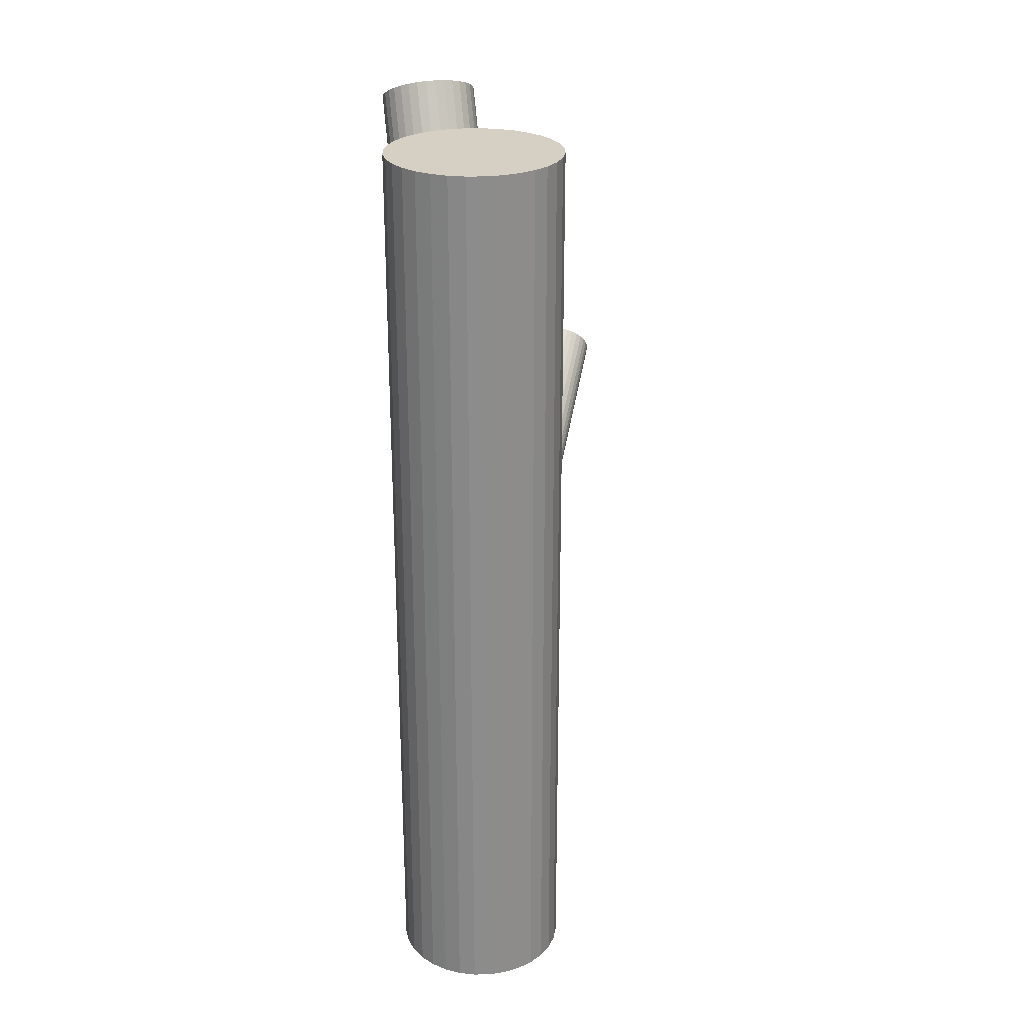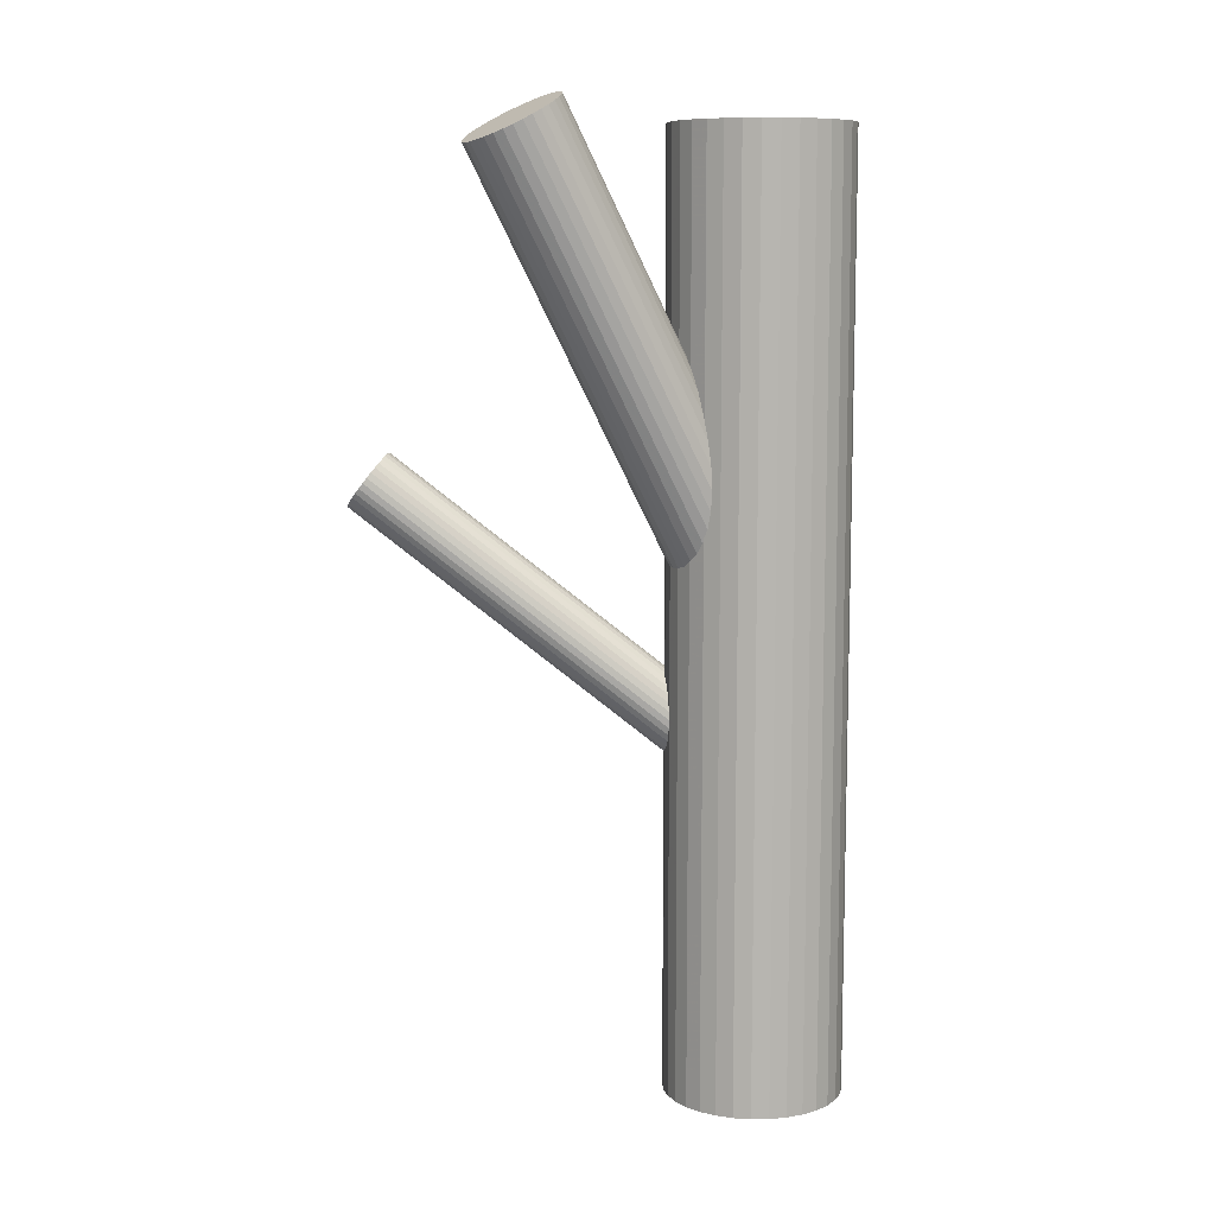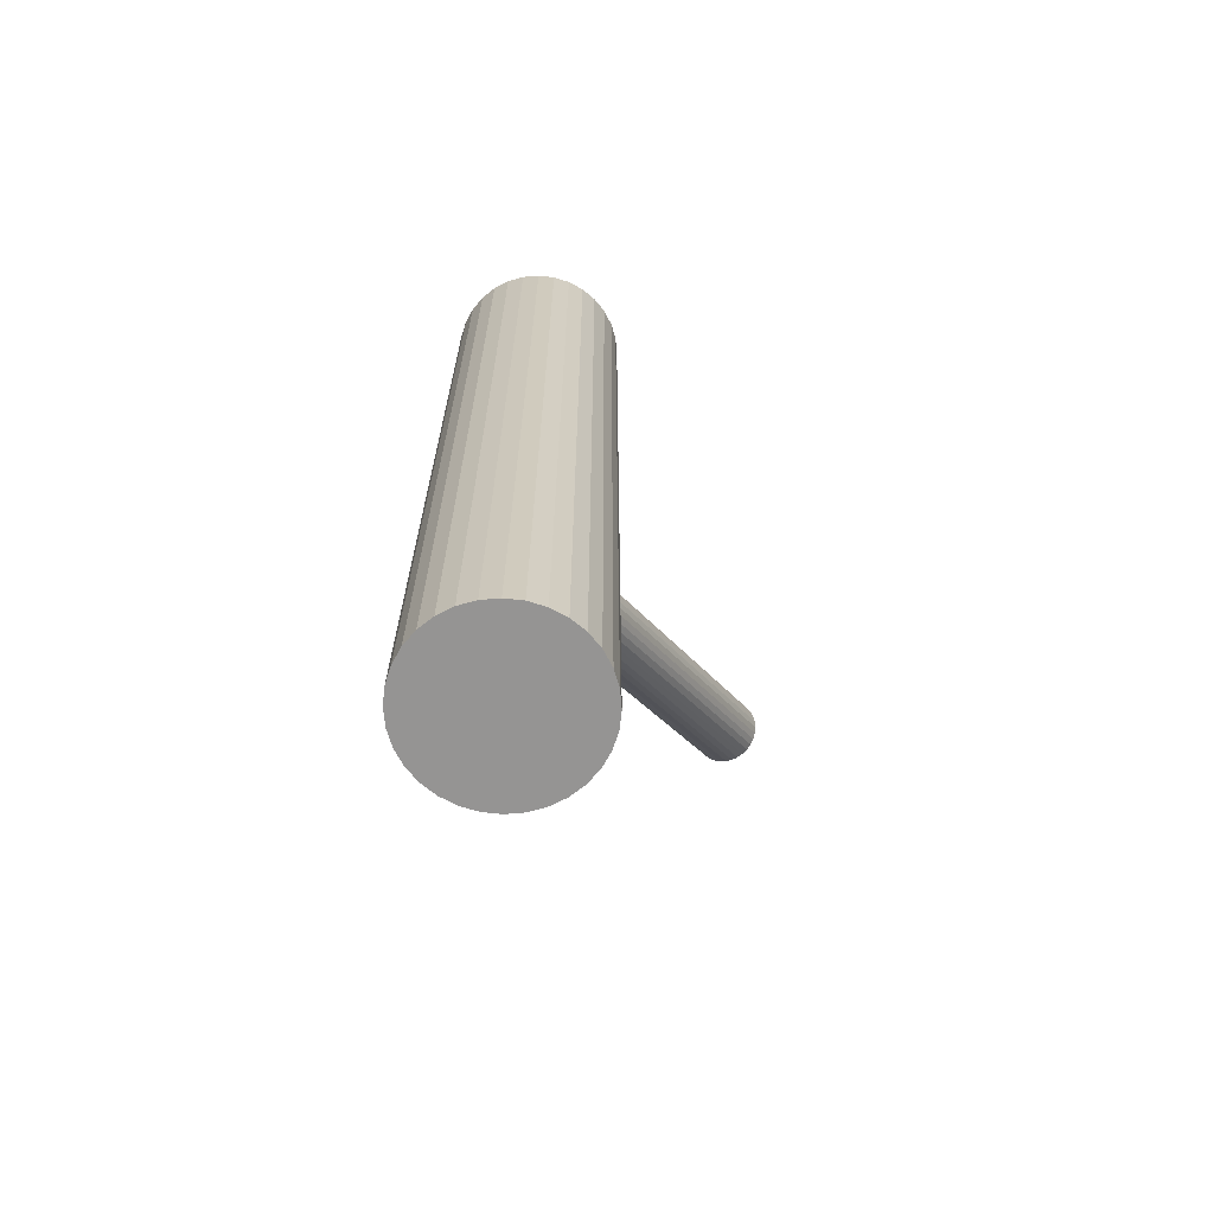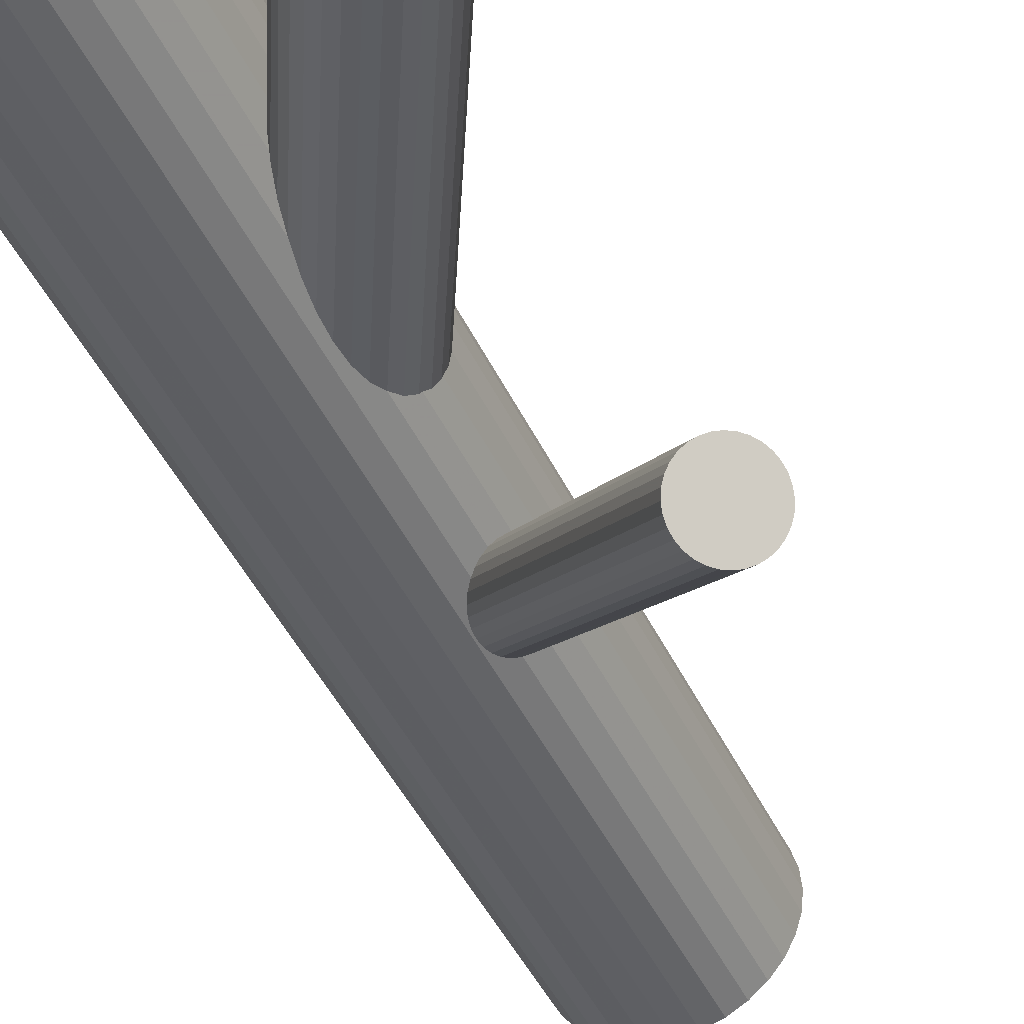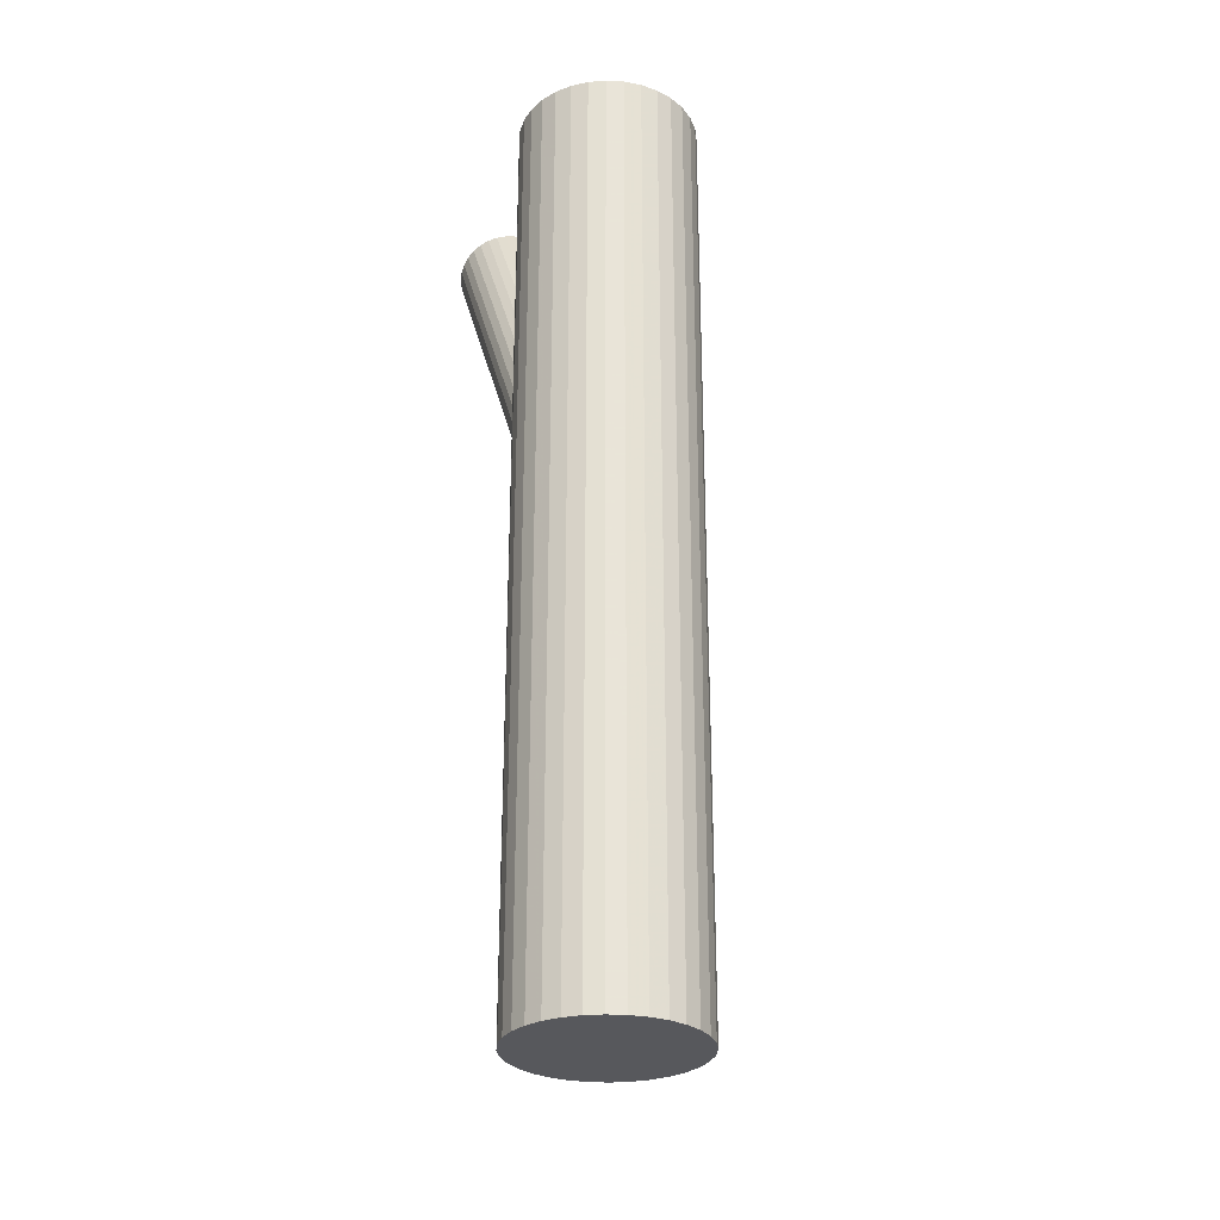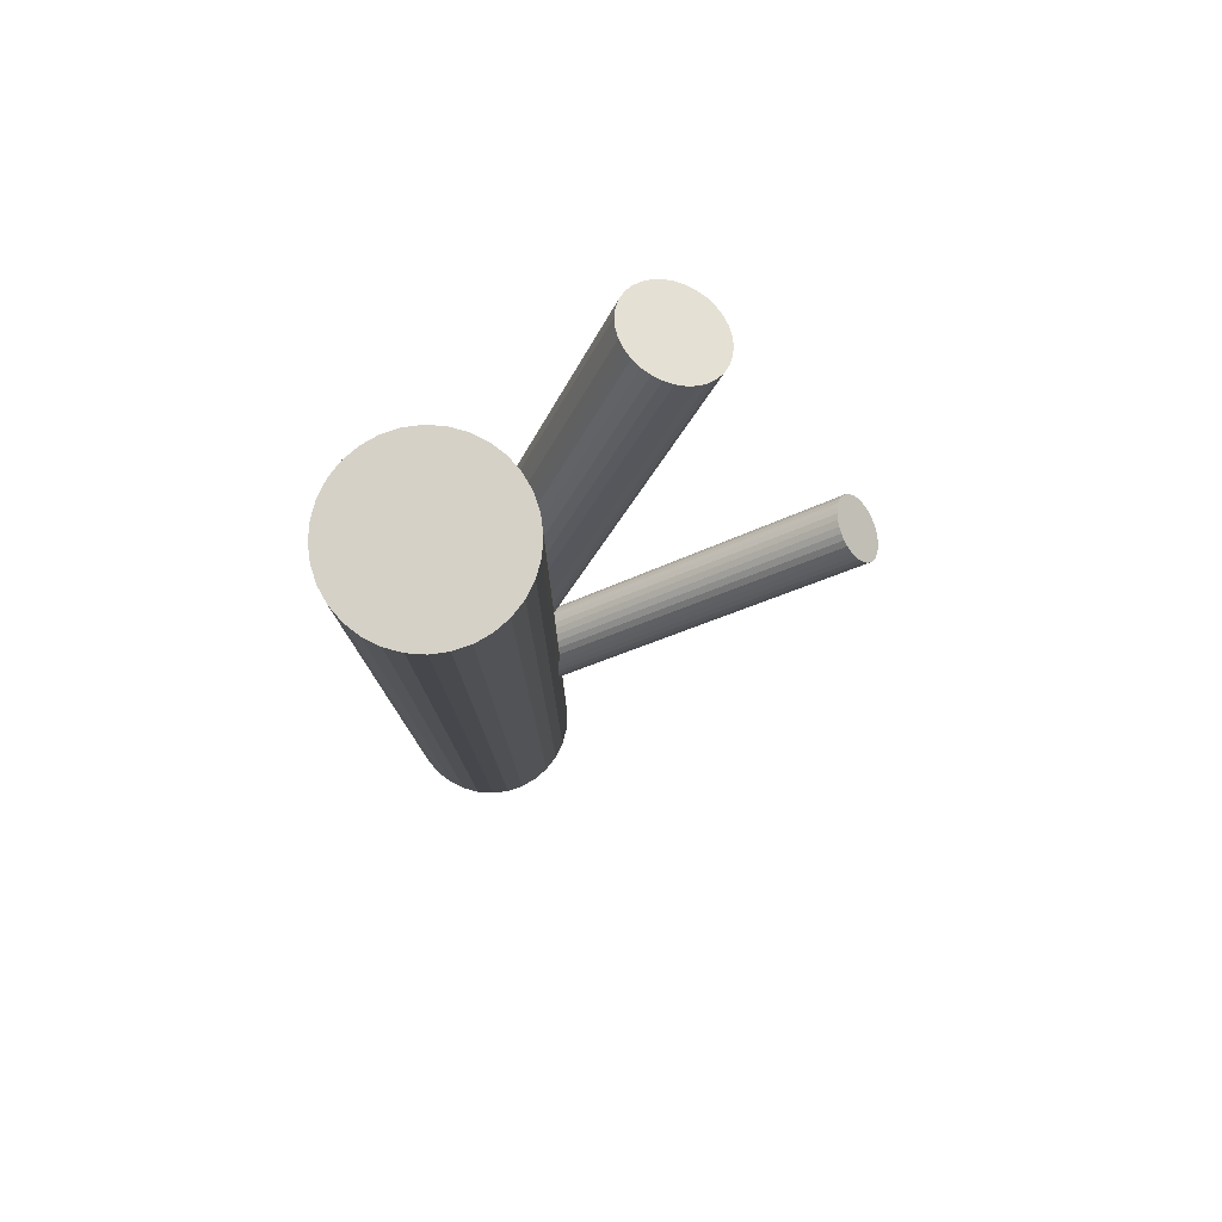
<metadata>
{"format":"obj","ext":"obj","renderer":"f3d","projection":"perspective","resolution":1024,"background":"white","views":[{"elev":26.0,"azim":-119.9,"up":"+Z"},{"elev":9.3,"azim":139.0,"up":"+Z"},{"elev":-67.1,"azim":-102.0,"up":"+Z"},{"elev":-43.8,"azim":23.7,"up":"+Y"},{"elev":-28.7,"azim":-133.9,"up":"+Z"},{"elev":79.0,"azim":-58.1,"up":"+Z"}]}
</metadata>
<code>
v -0.02354 0.02336 0.1055
v -0.02354 0.02336 -0.1108
v -0.02354 0.04389 0.1055
v -0.02354 0.04389 -0.1108
v -0.02354 0.002826 0.1055
v -0.02354 0.002826 -0.1108
v -0.04368 0.01935 0.1055
v -0.04368 0.01935 -0.1108
v -0.04368 0.02737 0.1055
v -0.04368 0.02737 -0.1108
v -0.003011 0.02336 0.1055
v -0.003011 0.02336 -0.1108
v -0.02755 0.00322 0.1055
v -0.02755 0.00322 -0.1108
v -0.02755 0.0435 0.1055
v -0.02755 0.0435 -0.1108
v -0.03806 0.00884 0.1055
v -0.03806 0.00884 -0.1108
v -0.03806 0.03788 0.1055
v -0.03806 0.03788 -0.1108
v -0.01214 0.04043 0.1055
v -0.01214 0.04043 -0.1108
v -0.01214 0.006286 0.1055
v -0.01214 0.006286 -0.1108
v -0.006472 0.03477 0.1055
v -0.006472 0.03477 -0.1108
v -0.006472 0.01195 0.1055
v -0.006472 0.01195 -0.1108
v -0.0314 0.004389 0.1055
v -0.0314 0.004389 -0.1108
v -0.0314 0.04233 0.1055
v -0.0314 0.04233 -0.1108
v -0.04252 0.0155 0.1055
v -0.04252 0.0155 -0.1108
v -0.04252 0.03122 0.1055
v -0.04252 0.03122 -0.1108
v -0.004574 0.0155 0.1055
v -0.004574 0.0155 -0.1108
v -0.004574 0.03122 0.1055
v -0.004574 0.03122 -0.1108
v -0.01569 0.004389 0.1055
v -0.01569 0.004389 -0.1108
v -0.01569 0.04233 0.1055
v -0.01569 0.04233 -0.1108
v -0.04062 0.03477 0.1055
v -0.04062 0.03477 -0.1108
v -0.04062 0.01195 0.1055
v -0.04062 0.01195 -0.1108
v -0.03495 0.04043 0.1055
v -0.03495 0.04043 -0.1108
v -0.03495 0.006286 0.1055
v -0.03495 0.006286 -0.1108
v -0.009025 0.00884 0.1055
v -0.009025 0.00884 -0.1108
v -0.009025 0.03788 0.1055
v -0.009025 0.03788 -0.1108
v -0.01954 0.00322 0.1055
v -0.01954 0.00322 -0.1108
v -0.01954 0.0435 0.1055
v -0.01954 0.0435 -0.1108
v -0.04408 0.02336 0.1055
v -0.04408 0.02336 -0.1108
v -0.003405 0.01935 0.1055
v -0.003405 0.01935 -0.1108
v -0.003405 0.02737 0.1055
v -0.003405 0.02737 -0.1108
v -0.02354 0.02336 -0.004032
v 0.03133 0.006251 0.1055
v -0.03323 0.02638 0.001291
v 0.02165 0.009269 0.1108
v -0.01386 0.02034 -0.009356
v 0.04101 0.003232 0.1001
v -0.03371 0.02419 0.001189
v 0.02117 0.007078 0.1107
v -0.01471 0.01827 -0.009254
v 0.04016 0.001157 0.1002
v -0.01533 0.03077 -0.00699
v 0.03954 0.01367 0.1025
v -0.02609 0.03413 -0.001075
v 0.02878 0.01702 0.1084
v -0.02014 0.03429 -0.004032
v 0.03474 0.01719 0.1055
v -0.0133 0.02476 -0.008951
v 0.04158 0.007646 0.1005
v -0.03119 0.03033 0.0008861
v 0.02369 0.01322 0.1104
v -0.01831 0.0335 -0.005071
v 0.03656 0.01639 0.1044
v -0.02209 0.03467 -0.002994
v 0.03278 0.01756 0.1065
v -0.01911 0.01349 -0.007797
v 0.03576 -0.003616 0.1017
v -0.0328 0.01776 -0.0002679
v 0.02207 0.0006531 0.1092
v -0.03349 0.01979 0.0003942
v 0.02138 0.002686 0.1099
v -0.01739 0.01477 -0.008459
v 0.03748 -0.002334 0.101
v -0.0304 0.01441 -0.001995
v 0.02447 -0.002697 0.1075
v -0.02299 0.0121 -0.00607
v 0.03188 -0.005007 0.1034
v -0.0241 0.03462 -0.001995
v 0.03077 0.01751 0.1075
v -0.01669 0.03231 -0.00607
v 0.03818 0.0152 0.1034
v -0.0297 0.03194 0.0003942
v 0.02517 0.01484 0.1099
v -0.0136 0.02692 -0.008459
v 0.04127 0.009816 0.101
v -0.01429 0.02896 -0.007797
v 0.04059 0.01185 0.1017
v -0.02798 0.03323 -0.0002679
v 0.02689 0.01612 0.1092
v -0.025 0.01205 -0.005071
v 0.02987 -0.005063 0.1044
v -0.02878 0.01322 -0.002994
v 0.0261 -0.003885 0.1065
v -0.0159 0.01639 -0.008951
v 0.03897 -0.0007229 0.1005
v -0.03379 0.02196 0.0008861
v 0.02108 0.004855 0.1104
v -0.02695 0.01243 -0.004032
v 0.02792 -0.004684 0.1055
v -0.021 0.01259 -0.00699
v 0.03387 -0.004518 0.1025
v -0.03176 0.01595 -0.001075
v 0.02312 -0.001164 0.1084
v -0.03238 0.02845 0.001189
v 0.0225 0.01134 0.1107
v -0.01338 0.02253 -0.009254
v 0.04149 0.005423 0.1002
v 0.03777 -0.03756 0.02821
v -0.02354 0.02336 -0.03853
v 0.03446 -0.03428 0.03426
v -0.02685 0.02665 -0.03248
v 0.04108 -0.04085 0.02217
v -0.02024 0.02007 -0.04457
v 0.04315 -0.03215 0.02821
v -0.01816 0.02877 -0.03853
v 0.04147 -0.0313 0.03053
v -0.01984 0.02962 -0.03621
v 0.044 -0.03382 0.0259
v -0.01731 0.0271 -0.04084
v 0.03677 -0.03245 0.0338
v -0.02454 0.02847 -0.03294
v 0.04288 -0.03853 0.02263
v -0.01843 0.02239 -0.04411
v 0.03996 -0.04185 0.02229
v -0.02135 0.01908 -0.04445
v 0.03347 -0.0354 0.03414
v -0.02784 0.02553 -0.0326
v 0.03313 -0.04352 0.02703
v -0.02818 0.01741 -0.03971
v 0.03184 -0.04223 0.02939
v -0.02947 0.01869 -0.03735
v 0.03202 -0.03784 0.03324
v -0.02929 0.02309 -0.0335
v 0.03753 -0.04331 0.02319
v -0.02378 0.01762 -0.04355
v 0.0363 -0.04372 0.02394
v -0.02501 0.01721 -0.0428
v 0.03162 -0.03907 0.03249
v -0.02969 0.02186 -0.03425
v 0.04408 -0.03489 0.02486
v -0.01723 0.02604 -0.04188
v 0.0404 -0.03123 0.03157
v -0.02091 0.02969 -0.03517
v 0.03513 -0.04389 0.02486
v -0.02618 0.01703 -0.04188
v 0.03145 -0.04024 0.03157
v -0.02986 0.02068 -0.03517
v 0.04391 -0.03606 0.02394
v -0.0174 0.02486 -0.0428
v 0.03923 -0.03141 0.03249
v -0.02208 0.02951 -0.03425
v 0.038 -0.03182 0.03324
v -0.02331 0.0291 -0.0335
v 0.04351 -0.03729 0.02319
v -0.0178 0.02363 -0.04355
v 0.04369 -0.03289 0.02703
v -0.01762 0.02803 -0.03971
v 0.0424 -0.03161 0.02939
v -0.01891 0.02931 -0.03735
v 0.04206 -0.03973 0.02229
v -0.01925 0.02119 -0.04445
v 0.03557 -0.03328 0.03414
v -0.02574 0.02764 -0.0326
v 0.03265 -0.0366 0.0338
v -0.02866 0.02433 -0.03294
v 0.03876 -0.04267 0.02263
v -0.02255 0.01825 -0.04411
v 0.03153 -0.04131 0.03053
v -0.02978 0.01962 -0.03621
v 0.03406 -0.04383 0.0259
v -0.02725 0.0171 -0.04084
v 0.03239 -0.04298 0.02821
v -0.02893 0.01794 -0.03853
f 12 2 66
f 12 66 11
f 11 66 65
f 11 65 1
f 66 2 40
f 66 40 65
f 65 40 39
f 65 39 1
f 40 2 26
f 40 26 39
f 39 26 25
f 39 25 1
f 26 2 56
f 26 56 25
f 25 56 55
f 25 55 1
f 56 2 22
f 56 22 55
f 55 22 21
f 55 21 1
f 22 2 44
f 22 44 21
f 21 44 43
f 21 43 1
f 44 2 60
f 44 60 43
f 43 60 59
f 43 59 1
f 60 2 4
f 60 4 59
f 59 4 3
f 59 3 1
f 4 2 16
f 4 16 3
f 3 16 15
f 3 15 1
f 16 2 32
f 16 32 15
f 15 32 31
f 15 31 1
f 32 2 50
f 32 50 31
f 31 50 49
f 31 49 1
f 50 2 20
f 50 20 49
f 49 20 19
f 49 19 1
f 20 2 46
f 20 46 19
f 19 46 45
f 19 45 1
f 46 2 36
f 46 36 45
f 45 36 35
f 45 35 1
f 36 2 10
f 36 10 35
f 35 10 9
f 35 9 1
f 10 2 62
f 10 62 9
f 9 62 61
f 9 61 1
f 62 2 8
f 62 8 61
f 61 8 7
f 61 7 1
f 8 2 34
f 8 34 7
f 7 34 33
f 7 33 1
f 34 2 48
f 34 48 33
f 33 48 47
f 33 47 1
f 48 2 18
f 48 18 47
f 47 18 17
f 47 17 1
f 18 2 52
f 18 52 17
f 17 52 51
f 17 51 1
f 52 2 30
f 52 30 51
f 51 30 29
f 51 29 1
f 30 2 14
f 30 14 29
f 29 14 13
f 29 13 1
f 14 2 6
f 14 6 13
f 13 6 5
f 13 5 1
f 6 2 58
f 6 58 5
f 5 58 57
f 5 57 1
f 58 2 42
f 58 42 57
f 57 42 41
f 57 41 1
f 42 2 24
f 42 24 41
f 41 24 23
f 41 23 1
f 24 2 54
f 24 54 23
f 23 54 53
f 23 53 1
f 54 2 28
f 54 28 53
f 53 28 27
f 53 27 1
f 28 2 38
f 28 38 27
f 27 38 37
f 27 37 1
f 38 2 64
f 38 64 37
f 37 64 63
f 37 63 1
f 64 2 12
f 64 12 63
f 63 12 11
f 63 11 1
f 81 67 89
f 81 89 82
f 82 89 90
f 82 90 68
f 89 67 103
f 89 103 90
f 90 103 104
f 90 104 68
f 103 67 79
f 103 79 104
f 104 79 80
f 104 80 68
f 79 67 113
f 79 113 80
f 80 113 114
f 80 114 68
f 113 67 107
f 113 107 114
f 114 107 108
f 114 108 68
f 107 67 85
f 107 85 108
f 108 85 86
f 108 86 68
f 85 67 129
f 85 129 86
f 86 129 130
f 86 130 68
f 129 67 69
f 129 69 130
f 130 69 70
f 130 70 68
f 69 67 73
f 69 73 70
f 70 73 74
f 70 74 68
f 73 67 121
f 73 121 74
f 74 121 122
f 74 122 68
f 121 67 95
f 121 95 122
f 122 95 96
f 122 96 68
f 95 67 93
f 95 93 96
f 96 93 94
f 96 94 68
f 93 67 127
f 93 127 94
f 94 127 128
f 94 128 68
f 127 67 99
f 127 99 128
f 128 99 100
f 128 100 68
f 99 67 117
f 99 117 100
f 100 117 118
f 100 118 68
f 117 67 123
f 117 123 118
f 118 123 124
f 118 124 68
f 123 67 115
f 123 115 124
f 124 115 116
f 124 116 68
f 115 67 101
f 115 101 116
f 116 101 102
f 116 102 68
f 101 67 125
f 101 125 102
f 102 125 126
f 102 126 68
f 125 67 91
f 125 91 126
f 126 91 92
f 126 92 68
f 91 67 97
f 91 97 92
f 92 97 98
f 92 98 68
f 97 67 119
f 97 119 98
f 98 119 120
f 98 120 68
f 119 67 75
f 119 75 120
f 120 75 76
f 120 76 68
f 75 67 71
f 75 71 76
f 76 71 72
f 76 72 68
f 71 67 131
f 71 131 72
f 72 131 132
f 72 132 68
f 131 67 83
f 131 83 132
f 132 83 84
f 132 84 68
f 83 67 109
f 83 109 84
f 84 109 110
f 84 110 68
f 109 67 111
f 109 111 110
f 110 111 112
f 110 112 68
f 111 67 77
f 111 77 112
f 112 77 78
f 112 78 68
f 77 67 105
f 77 105 78
f 78 105 106
f 78 106 68
f 105 67 87
f 105 87 106
f 106 87 88
f 106 88 68
f 87 67 81
f 87 81 88
f 88 81 82
f 88 82 68
f 140 134 184
f 140 184 139
f 139 184 183
f 139 183 133
f 184 134 142
f 184 142 183
f 183 142 141
f 183 141 133
f 142 134 168
f 142 168 141
f 141 168 167
f 141 167 133
f 168 134 176
f 168 176 167
f 167 176 175
f 167 175 133
f 176 134 178
f 176 178 175
f 175 178 177
f 175 177 133
f 178 134 146
f 178 146 177
f 177 146 145
f 177 145 133
f 146 134 188
f 146 188 145
f 145 188 187
f 145 187 133
f 188 134 136
f 188 136 187
f 187 136 135
f 187 135 133
f 136 134 152
f 136 152 135
f 135 152 151
f 135 151 133
f 152 134 190
f 152 190 151
f 151 190 189
f 151 189 133
f 190 134 158
f 190 158 189
f 189 158 157
f 189 157 133
f 158 134 164
f 158 164 157
f 157 164 163
f 157 163 133
f 164 134 172
f 164 172 163
f 163 172 171
f 163 171 133
f 172 134 194
f 172 194 171
f 171 194 193
f 171 193 133
f 194 134 156
f 194 156 193
f 193 156 155
f 193 155 133
f 156 134 198
f 156 198 155
f 155 198 197
f 155 197 133
f 198 134 154
f 198 154 197
f 197 154 153
f 197 153 133
f 154 134 196
f 154 196 153
f 153 196 195
f 153 195 133
f 196 134 170
f 196 170 195
f 195 170 169
f 195 169 133
f 170 134 162
f 170 162 169
f 169 162 161
f 169 161 133
f 162 134 160
f 162 160 161
f 161 160 159
f 161 159 133
f 160 134 192
f 160 192 159
f 159 192 191
f 159 191 133
f 192 134 150
f 192 150 191
f 191 150 149
f 191 149 133
f 150 134 138
f 150 138 149
f 149 138 137
f 149 137 133
f 138 134 186
f 138 186 137
f 137 186 185
f 137 185 133
f 186 134 148
f 186 148 185
f 185 148 147
f 185 147 133
f 148 134 180
f 148 180 147
f 147 180 179
f 147 179 133
f 180 134 174
f 180 174 179
f 179 174 173
f 179 173 133
f 174 134 166
f 174 166 173
f 173 166 165
f 173 165 133
f 166 134 144
f 166 144 165
f 165 144 143
f 165 143 133
f 144 134 182
f 144 182 143
f 143 182 181
f 143 181 133
f 182 134 140
f 182 140 181
f 181 140 139
f 181 139 133

</code>
